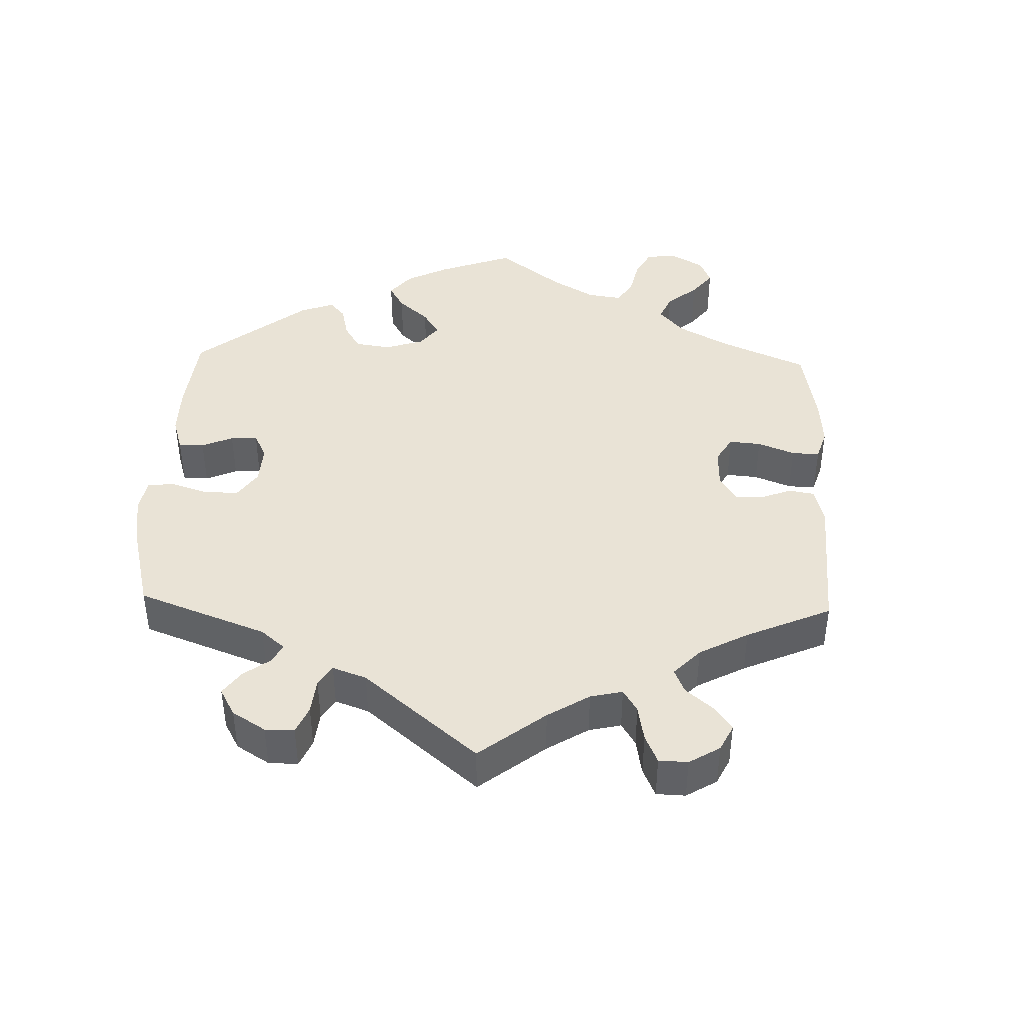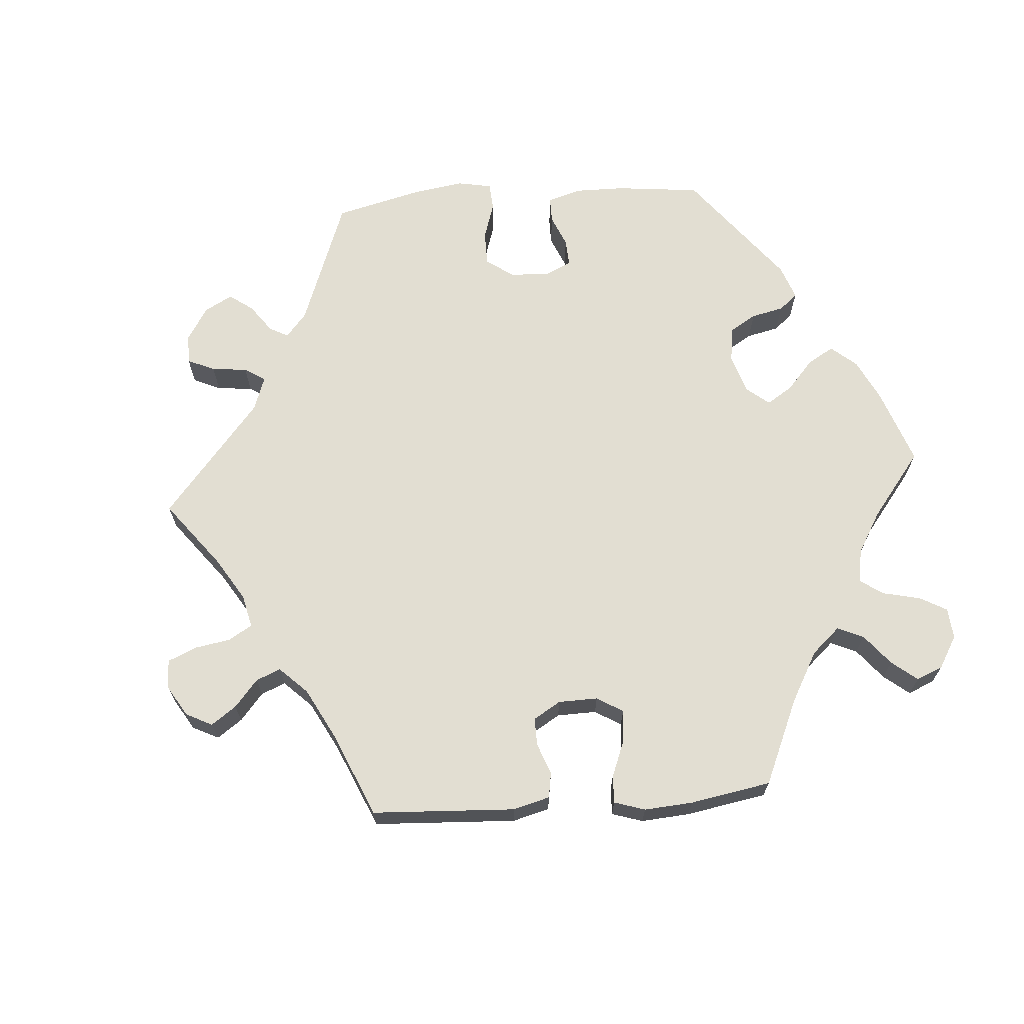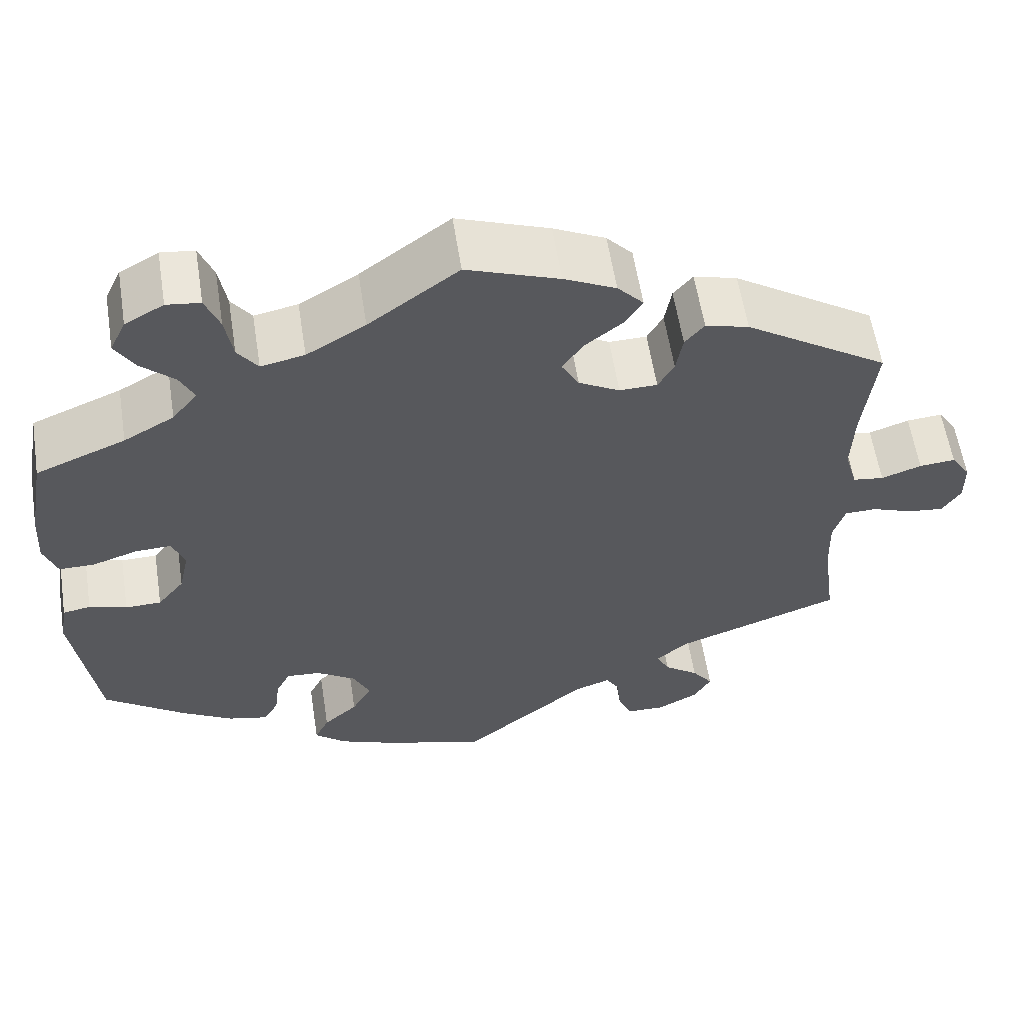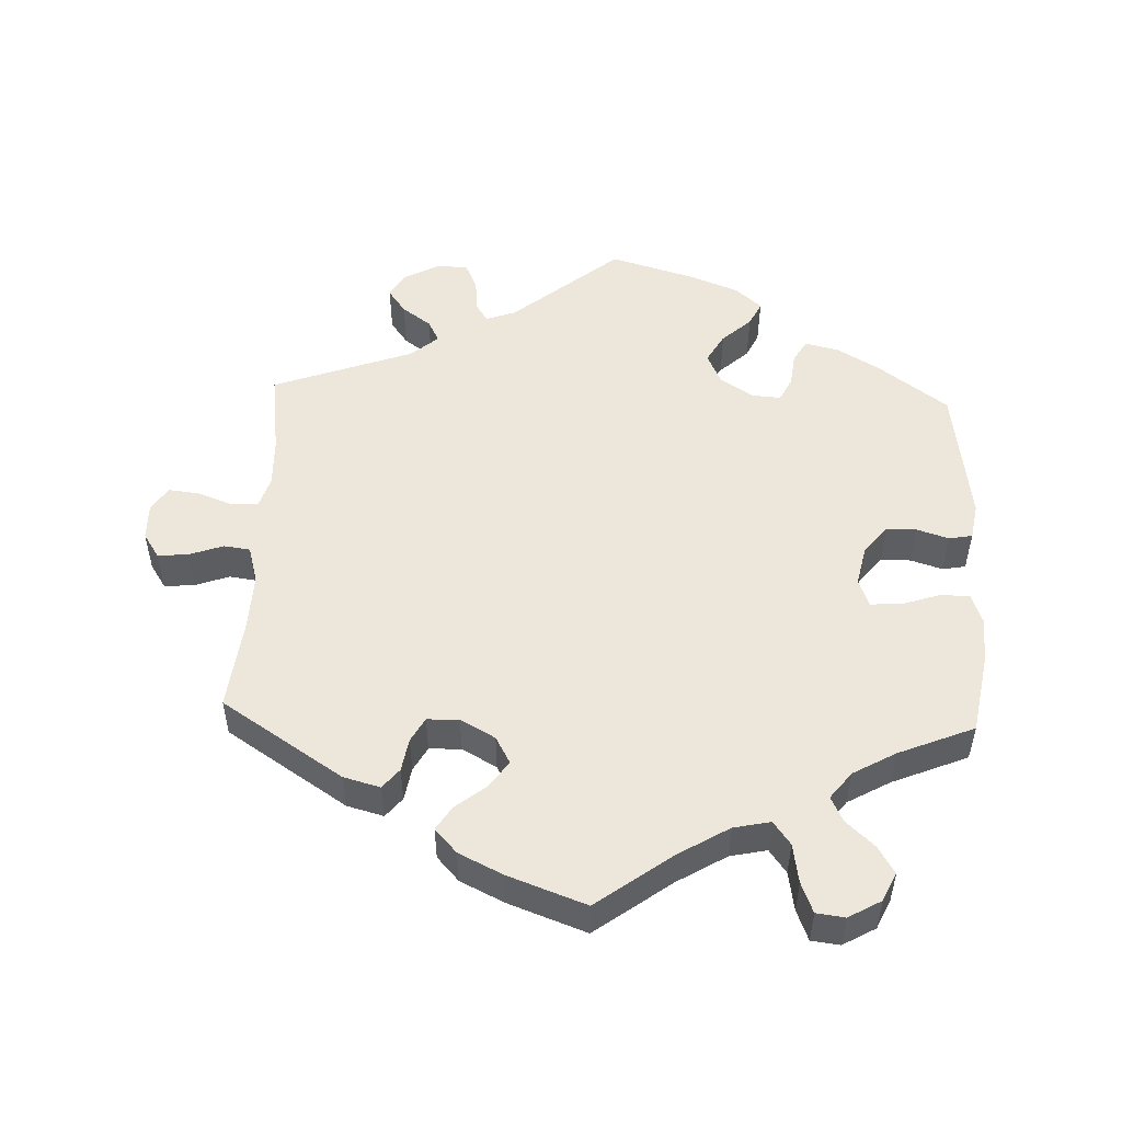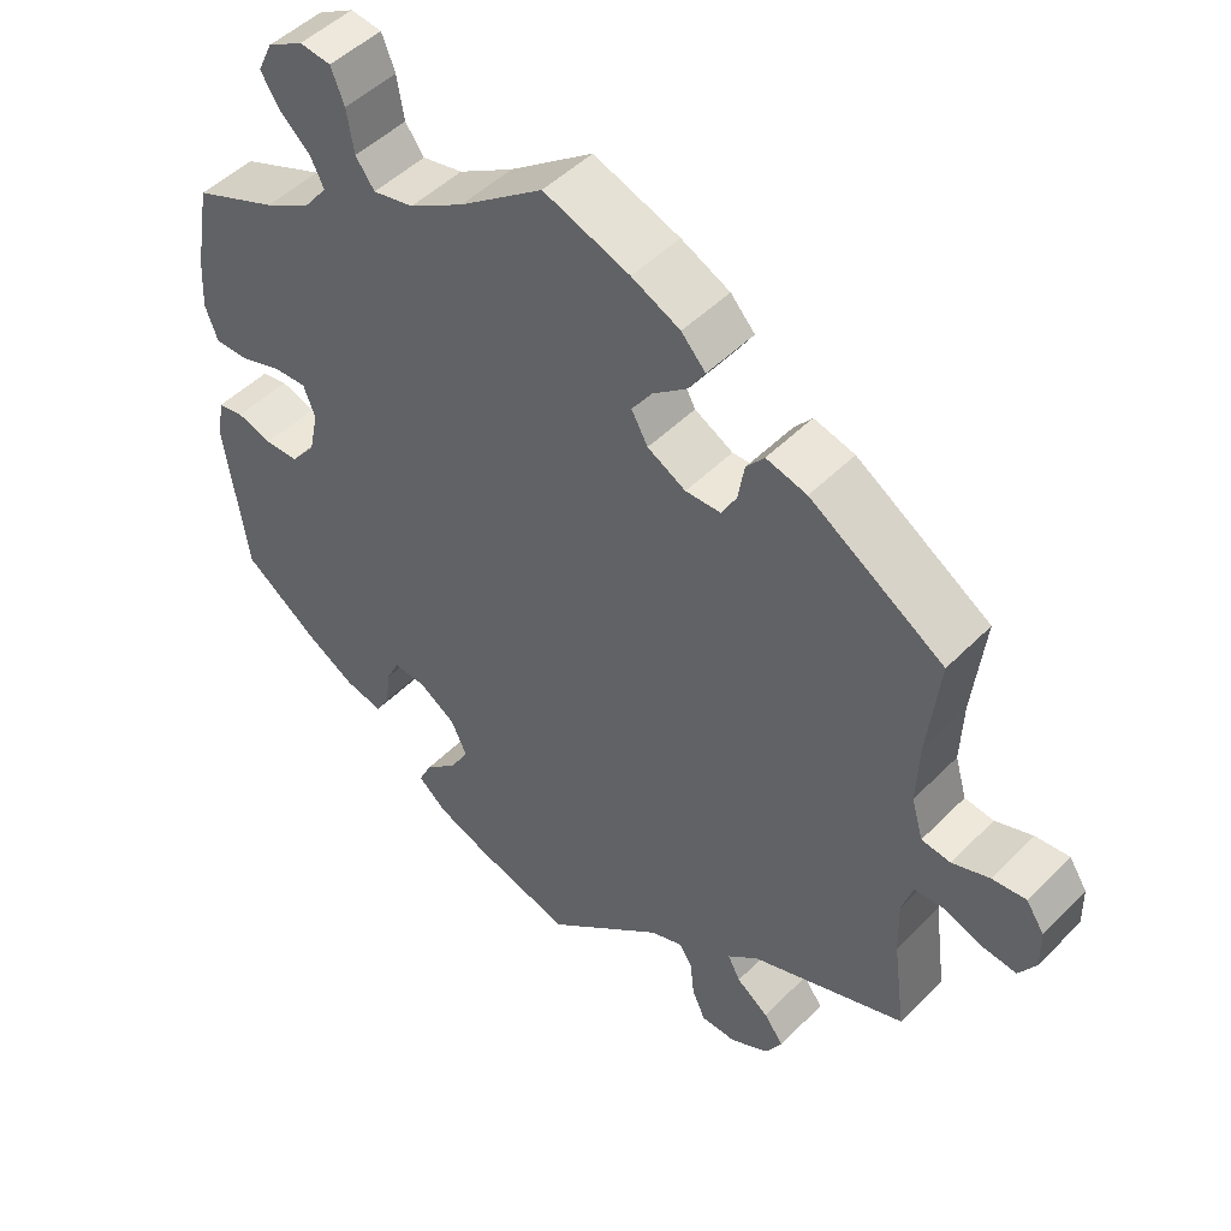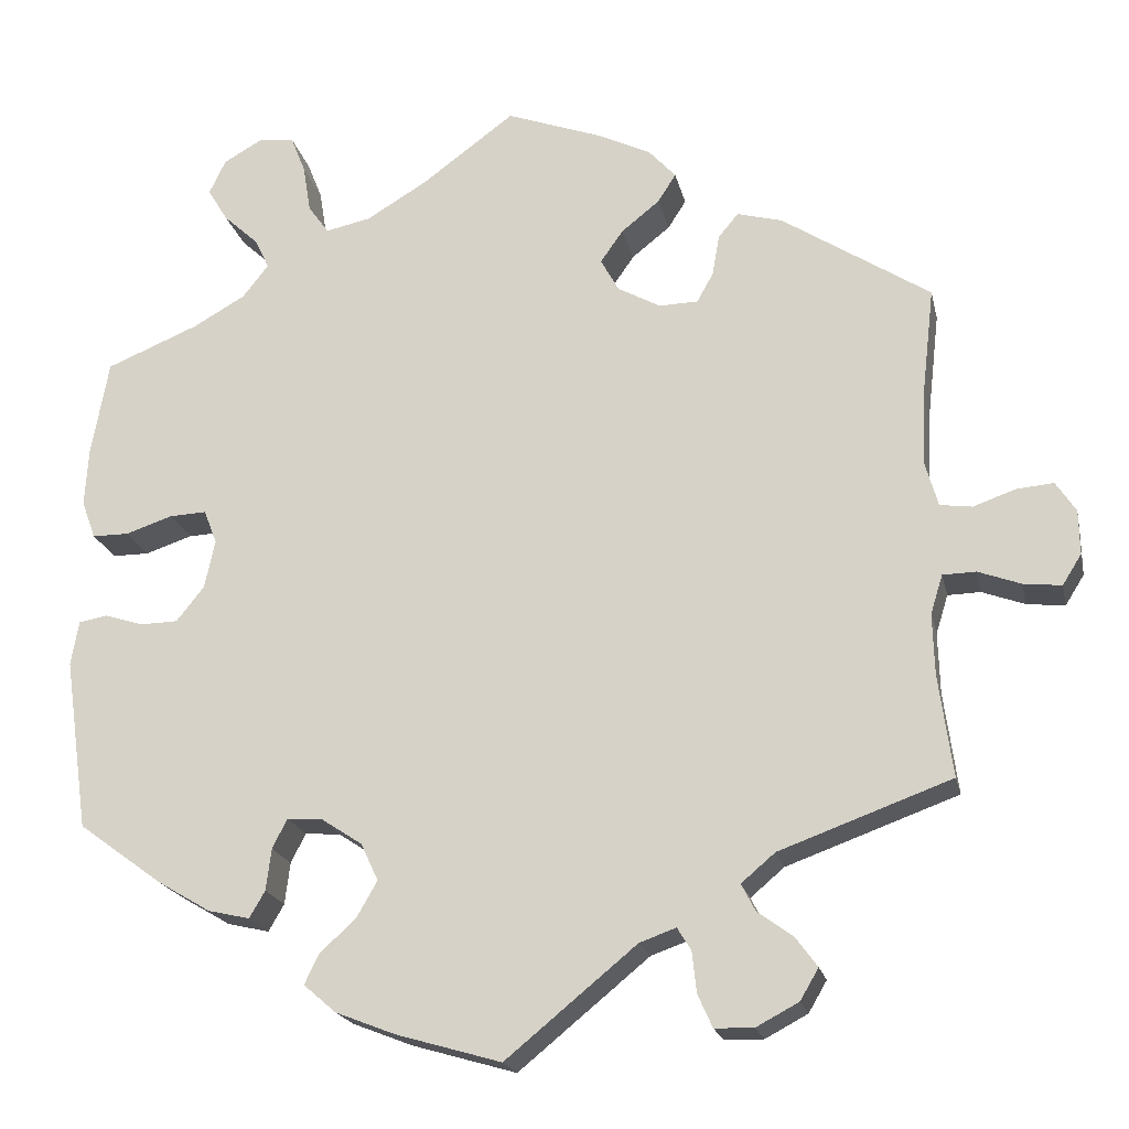
<metadata>
{"format":"obj","ext":"obj","renderer":"f3d","projection":"perspective","resolution":1024,"background":"white","views":[{"elev":42.3,"azim":-118.2,"up":"+Y"},{"elev":67.9,"azim":-34.4,"up":"+Y"},{"elev":58.9,"azim":171.1,"up":"+Z"},{"elev":51.5,"azim":2.3,"up":"+Y"},{"elev":48.4,"azim":-138.1,"up":"+Z"},{"elev":-19.9,"azim":-167.8,"up":"+Z"}]}
</metadata>
<code>
v -0.329 0.07 0.4
v -0.277 0.07 0.414
v -0.254 0.07 0.386
v -0.246 0.07 0.339
v -0.227 0.07 0.305
v -0.182 0.07 0.304
v -0.133 0.07 0.331
v -0.112 0.07 0.369
v -0.138 0.07 0.406
v -0.182 0.07 0.441
v -0.203 0.07 0.474
v -0.172 0.07 0.508
v -0.11 0.07 0.538
v 0 0.07 0.578
v 0.107 0.07 0.499
v 0.177 0.07 0.457
v 0.229 0.07 0.446
v 0.253 0.07 0.479
v 0.262 0.07 0.534
v 0.279 0.07 0.577
v 0.319 0.07 0.582
v 0.365 0.07 0.556
v 0.384 0.07 0.516
v 0.361 0.07 0.478
v 0.321 0.07 0.441
v 0.304 0.07 0.406
v 0.334 0.07 0.368
v 0.394 0.07 0.334
v 0.501 0.07 0.29
v 0.521 0.07 0.179
v 0.525 0.07 0.113
v 0.509 0.07 0.069
v 0.467 0.07 0.069
v 0.413 0.07 0.087
v 0.37 0.07 0.089
v 0.355 0.07 0.05
v 0.367 0.07 -0.006
v 0.399 0.07 -0.046
v 0.442 0.07 -0.047
v 0.487 0.07 -0.033
v 0.52 0.07 -0.039
v 0.529 0.07 -0.09
v 0.501 0.07 -0.288
v 0.404 0.07 -0.359
v 0.343 0.07 -0.395
v 0.295 0.07 -0.406
v 0.277 0.07 -0.375
v 0.271 0.07 -0.327
v 0.254 0.07 -0.293
v 0.213 0.07 -0.296
v 0.166 0.07 -0.327
v 0.146 0.07 -0.37
v 0.17 0.07 -0.412
v 0.211 0.07 -0.449
v 0.228 0.07 -0.484
v 0.191 0.07 -0.516
v 0.122 0.07 -0.543
v 0.001 0.07 -0.578
v -0.15 0.07 -0.454
v -0.192 0.07 -0.439
v -0.208 0.07 -0.465
v -0.213 0.07 -0.512
v -0.23 0.07 -0.55
v -0.275 0.07 -0.551
v -0.324 0.07 -0.525
v -0.345 0.07 -0.489
v -0.32 0.07 -0.455
v -0.279 0.07 -0.425
v -0.263 0.07 -0.394
v -0.302 0.07 -0.361
v -0.5 0.07 -0.289
v -0.484 0.07 -0.171
v -0.482 0.07 -0.101
v -0.496 0.07 -0.056
v -0.534 0.07 -0.055
v -0.583 0.07 -0.073
v -0.627 0.07 -0.078
v -0.649 0.07 -0.043
v -0.648 0.07 0.008
v -0.625 0.07 0.043
v -0.582 0.07 0.039
v -0.534 0.07 0.022
v -0.497 0.07 0.027
v -0.482 0.07 0.079
v -0.485 0.07 0.158
v -0.5 0.07 0.289
v -0.329 0 0.4
v -0.277 0 0.414
v -0.254 0 0.386
v -0.246 0 0.339
v -0.227 0 0.305
v -0.182 0 0.304
v -0.133 0 0.331
v -0.112 0 0.369
v -0.138 0 0.406
v -0.182 0 0.441
v -0.203 0 0.474
v -0.172 0 0.508
v -0.11 0 0.538
v 0 0 0.578
v 0.107 0 0.499
v 0.177 0 0.457
v 0.229 0 0.446
v 0.253 0 0.479
v 0.262 0 0.534
v 0.279 0 0.577
v 0.319 0 0.582
v 0.365 0 0.556
v 0.384 0 0.516
v 0.361 0 0.478
v 0.321 0 0.441
v 0.304 0 0.406
v 0.334 0 0.368
v 0.394 0 0.334
v 0.501 0 0.29
v 0.521 0 0.179
v 0.525 0 0.113
v 0.509 0 0.069
v 0.467 0 0.069
v 0.413 0 0.087
v 0.37 0 0.089
v 0.355 0 0.05
v 0.367 0 -0.006
v 0.399 0 -0.046
v 0.442 0 -0.047
v 0.487 0 -0.033
v 0.52 0 -0.039
v 0.529 0 -0.09
v 0.501 0 -0.288
v 0.404 0 -0.359
v 0.343 0 -0.395
v 0.295 0 -0.406
v 0.277 0 -0.375
v 0.271 0 -0.327
v 0.254 0 -0.293
v 0.213 0 -0.296
v 0.166 0 -0.327
v 0.146 0 -0.37
v 0.17 0 -0.412
v 0.211 0 -0.449
v 0.228 0 -0.484
v 0.191 0 -0.516
v 0.122 0 -0.543
v 0.001 0 -0.578
v -0.15 0 -0.454
v -0.192 0 -0.439
v -0.208 0 -0.465
v -0.213 0 -0.512
v -0.23 0 -0.55
v -0.275 0 -0.551
v -0.324 0 -0.525
v -0.345 0 -0.489
v -0.32 0 -0.455
v -0.279 0 -0.425
v -0.263 0 -0.394
v -0.302 0 -0.361
v -0.5 0 -0.289
v -0.484 0 -0.171
v -0.482 0 -0.101
v -0.496 0 -0.056
v -0.534 0 -0.055
v -0.583 0 -0.073
v -0.627 0 -0.078
v -0.649 0 -0.043
v -0.648 0 0.008
v -0.625 0 0.043
v -0.582 0 0.039
v -0.534 0 0.022
v -0.497 0 0.027
v -0.482 0 0.079
v -0.485 0 0.158
v -0.5 0 0.289
f 85 86 1 2
f 84 85 2 3
f 83 84 3 4
f 79 80 81 82
f 77 78 79 82
f 75 76 77 82
f 74 75 82 83
f 73 74 83 4
f 70 71 72
f 69 70 72 73
f 65 66 67 68
f 65 68 69
f 64 65 69
f 61 62 63 64
f 60 61 64 69
f 59 60 69 73
f 53 54 55 56
f 52 53 56 57
f 45 46 47 48
f 45 48 49
f 44 45 49
f 43 44 49
f 42 43 49
f 39 40 41 42
f 38 39 42 49
f 37 38 49 50
f 31 32 33 34
f 31 34 35
f 28 29 30 31
f 27 28 31 35
f 26 27 35 36
f 22 23 24 25
f 22 25 26
f 21 22 26
f 18 19 20 21
f 18 21 26
f 17 18 26 36
f 12 13 14 15
f 12 15 16
f 9 10 11 12
f 8 9 12 16
f 7 8 16 17
f 59 73 4 5
f 52 57 58 59
f 51 52 59 5
f 50 51 5 6
f 17 36 37 50
f 6 7 17 50
f 88 87 172 171
f 89 88 171 170
f 90 89 170 169
f 168 167 166 165
f 168 165 164 163
f 168 163 162 161
f 169 168 161 160
f 90 169 160 159
f 158 157 156
f 159 158 156 155
f 154 153 152 151
f 155 154 151
f 155 151 150
f 150 149 148 147
f 155 150 147 146
f 159 155 146 145
f 142 141 140 139
f 143 142 139 138
f 134 133 132 131
f 135 134 131
f 135 131 130
f 135 130 129
f 135 129 128
f 128 127 126 125
f 135 128 125 124
f 136 135 124 123
f 120 119 118 117
f 121 120 117
f 117 116 115 114
f 121 117 114 113
f 122 121 113 112
f 111 110 109 108
f 112 111 108
f 112 108 107
f 107 106 105 104
f 112 107 104
f 122 112 104 103
f 101 100 99 98
f 102 101 98
f 98 97 96 95
f 102 98 95 94
f 103 102 94 93
f 91 90 159 145
f 145 144 143 138
f 91 145 138 137
f 92 91 137 136
f 136 123 122 103
f 136 103 93 92
f 1 87 88 2
f 2 88 89 3
f 3 89 90 4
f 4 90 91 5
f 5 91 92 6
f 6 92 93 7
f 7 93 94 8
f 8 94 95 9
f 9 95 96 10
f 10 96 97 11
f 11 97 98 12
f 12 98 99 13
f 13 99 100 14
f 14 100 101 15
f 15 101 102 16
f 16 102 103 17
f 17 103 104 18
f 18 104 105 19
f 19 105 106 20
f 20 106 107 21
f 21 107 108 22
f 22 108 109 23
f 23 109 110 24
f 24 110 111 25
f 25 111 112 26
f 26 112 113 27
f 27 113 114 28
f 28 114 115 29
f 29 115 116 30
f 30 116 117 31
f 31 117 118 32
f 32 118 119 33
f 33 119 120 34
f 34 120 121 35
f 35 121 122 36
f 36 122 123 37
f 37 123 124 38
f 38 124 125 39
f 39 125 126 40
f 40 126 127 41
f 41 127 128 42
f 42 128 129 43
f 43 129 130 44
f 44 130 131 45
f 45 131 132 46
f 46 132 133 47
f 47 133 134 48
f 48 134 135 49
f 49 135 136 50
f 50 136 137 51
f 51 137 138 52
f 52 138 139 53
f 53 139 140 54
f 54 140 141 55
f 55 141 142 56
f 56 142 143 57
f 57 143 144 58
f 58 144 145 59
f 59 145 146 60
f 60 146 147 61
f 61 147 148 62
f 62 148 149 63
f 63 149 150 64
f 64 150 151 65
f 65 151 152 66
f 66 152 153 67
f 67 153 154 68
f 68 154 155 69
f 69 155 156 70
f 70 156 157 71
f 71 157 158 72
f 72 158 159 73
f 73 159 160 74
f 74 160 161 75
f 75 161 162 76
f 76 162 163 77
f 77 163 164 78
f 78 164 165 79
f 79 165 166 80
f 80 166 167 81
f 81 167 168 82
f 82 168 169 83
f 83 169 170 84
f 84 170 171 85
f 85 171 172 86
f 86 172 87 1

</code>
